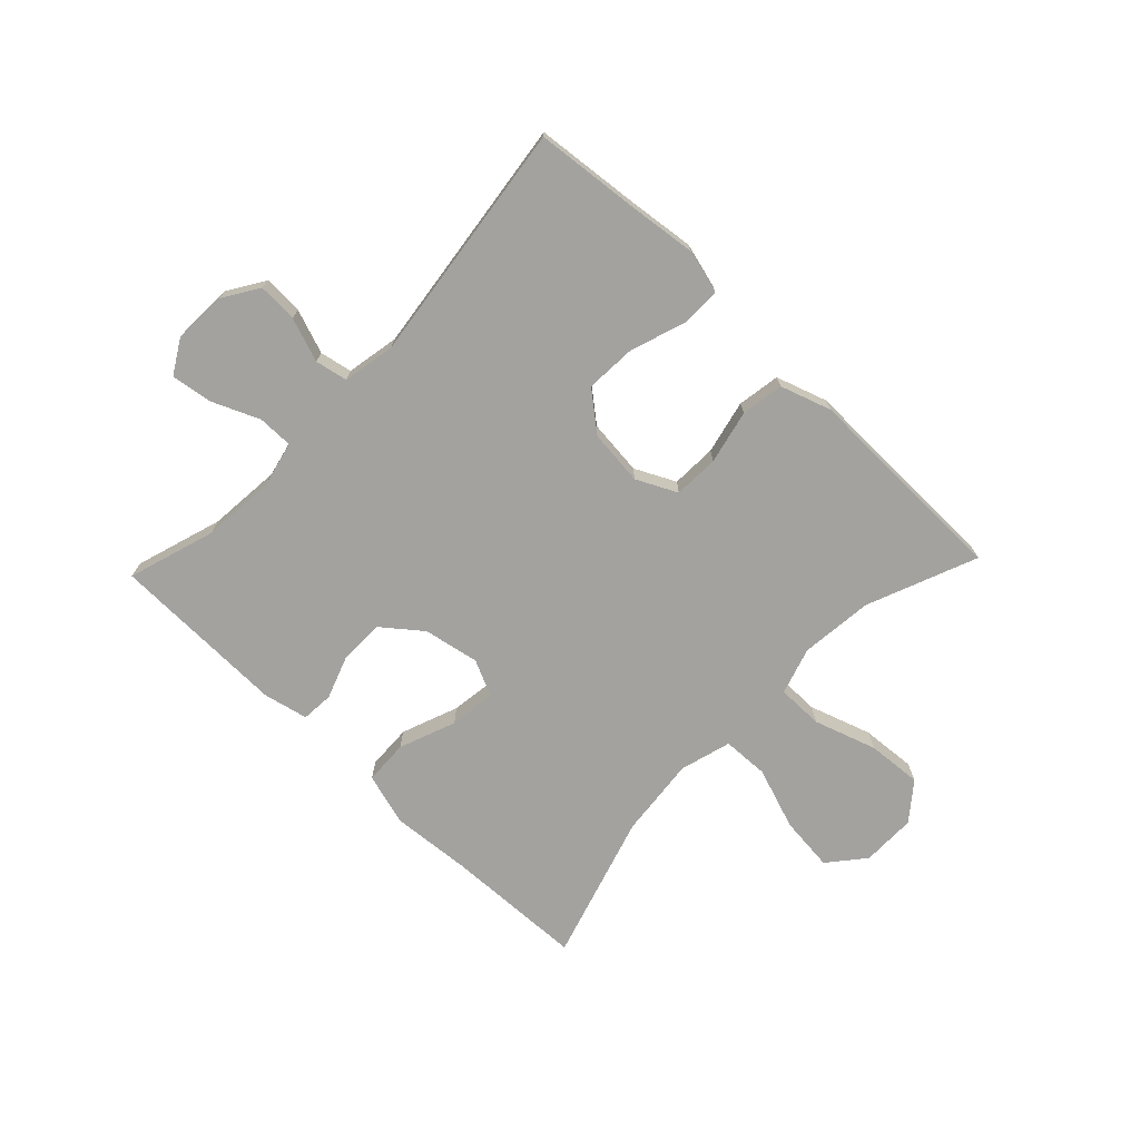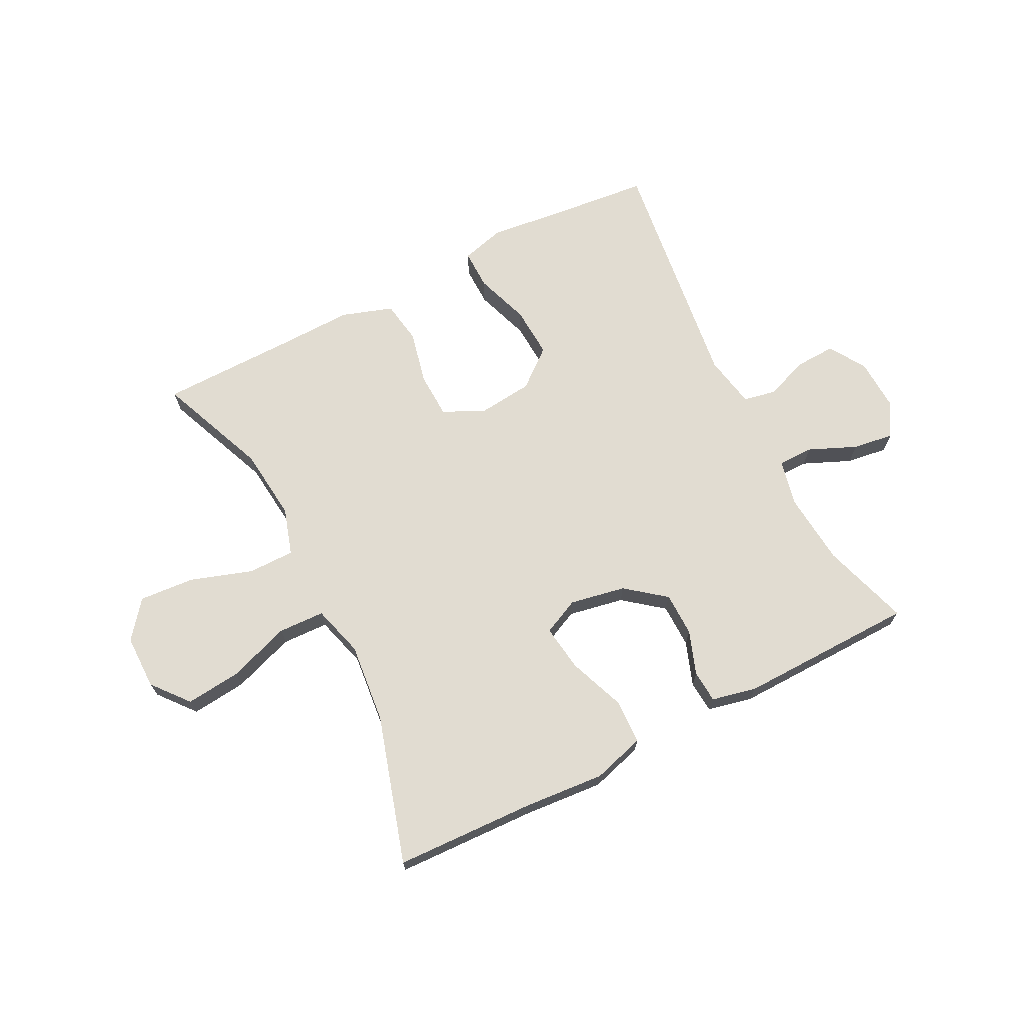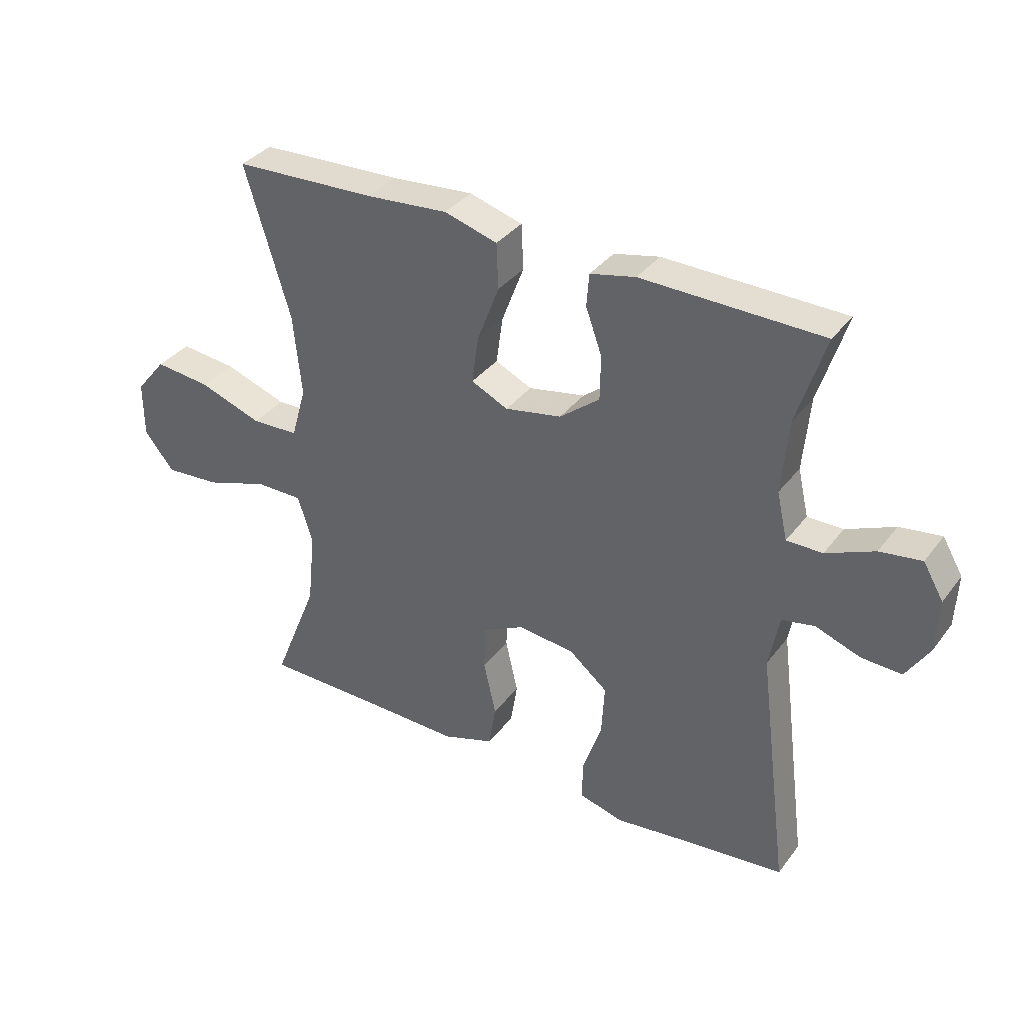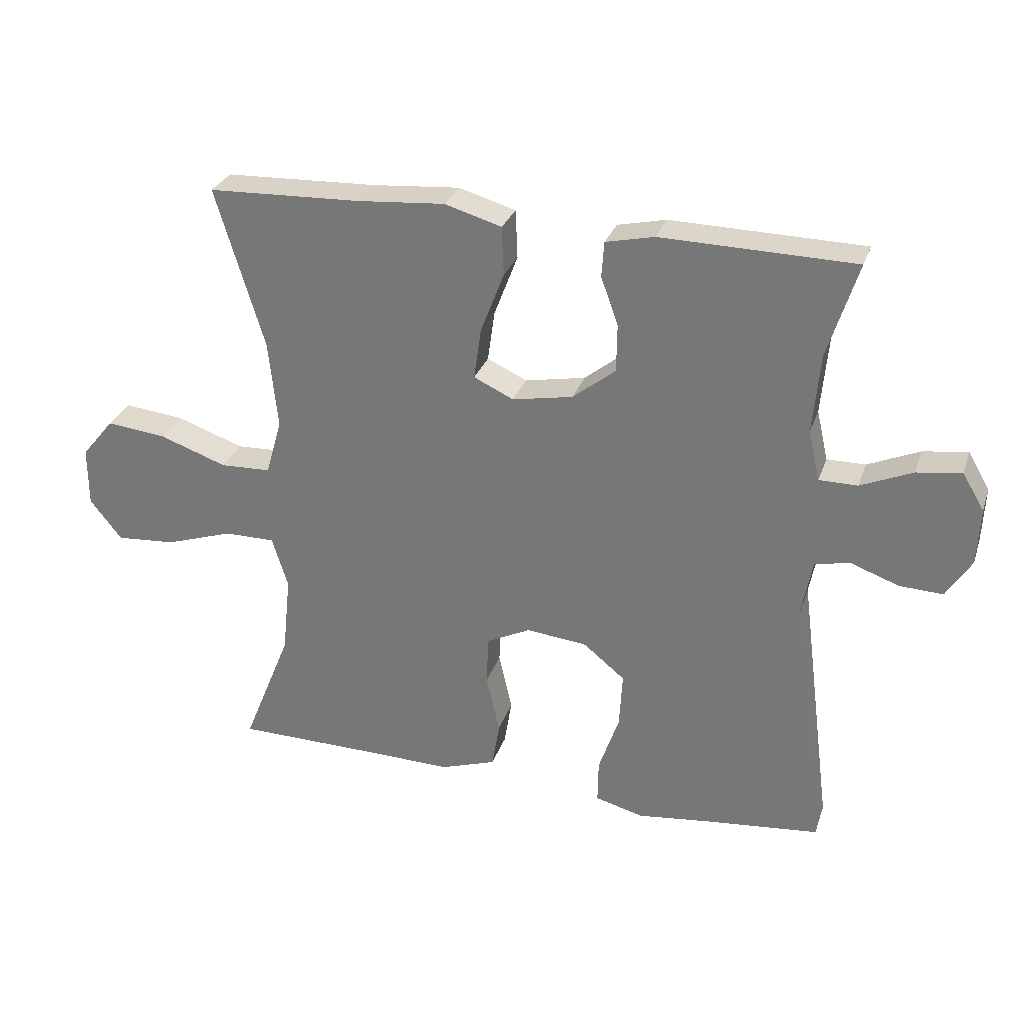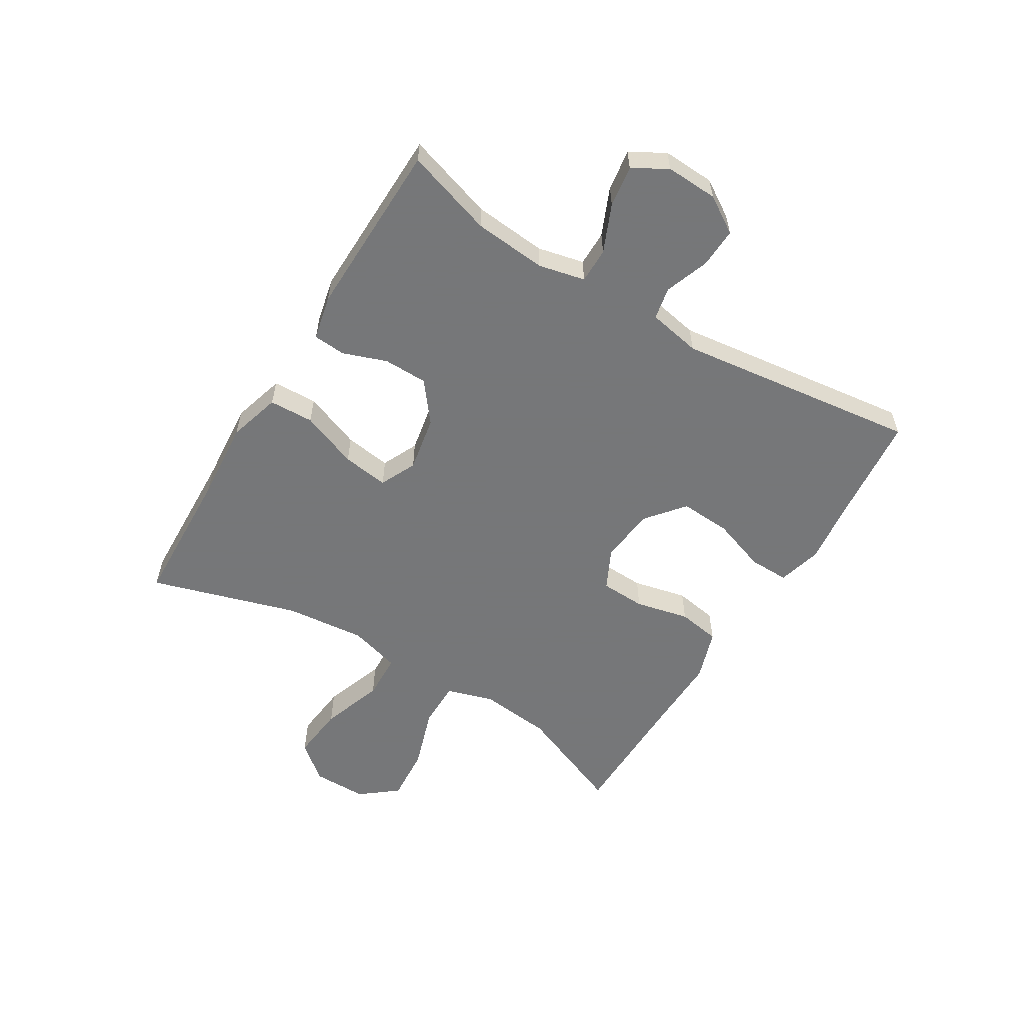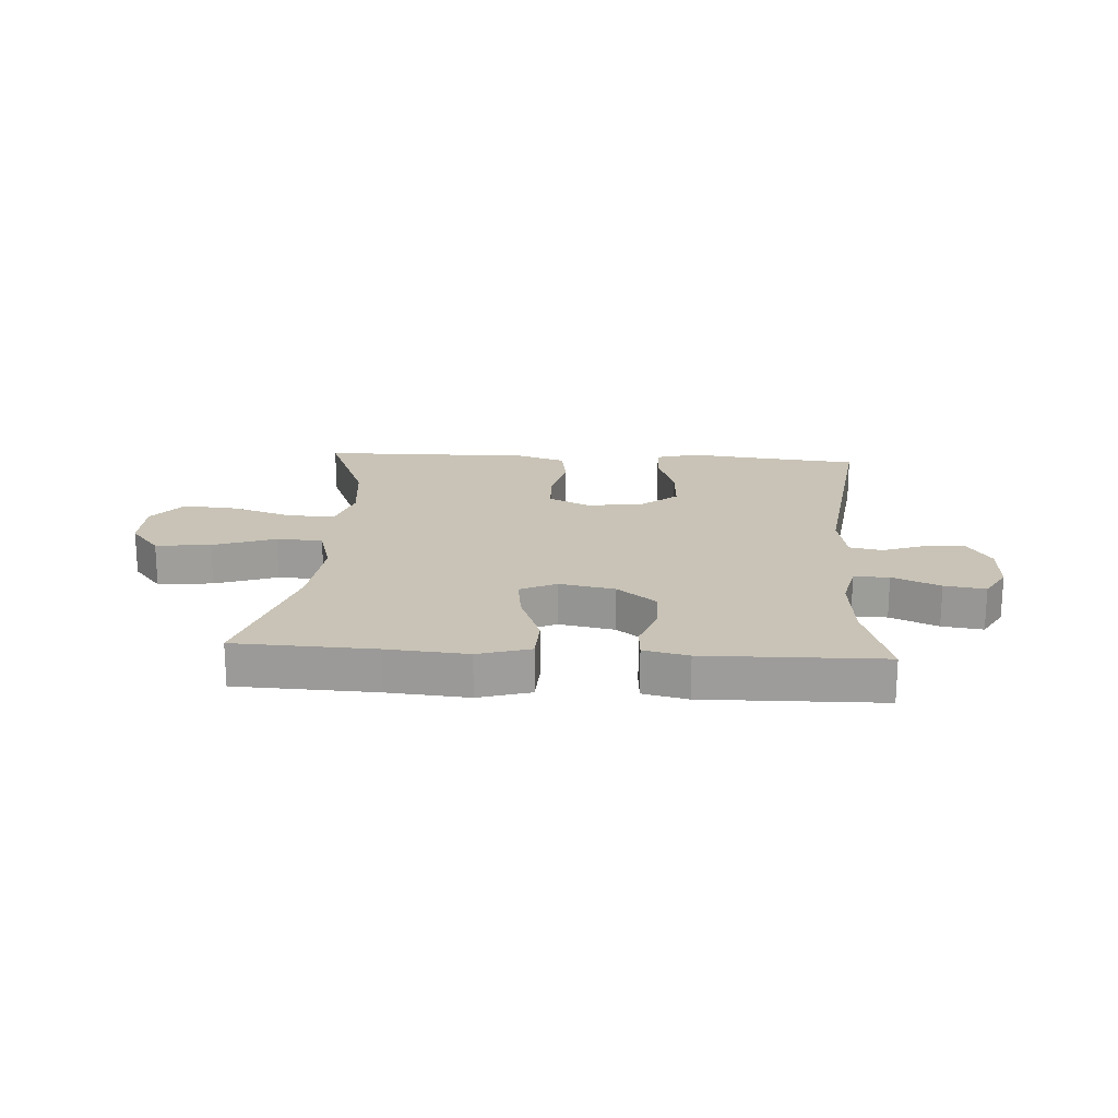
<metadata>
{"format":"obj","ext":"obj","renderer":"f3d","projection":"perspective","resolution":1024,"background":"white","views":[{"elev":-72.5,"azim":136.3,"up":"+Y"},{"elev":69.3,"azim":-27.0,"up":"+Y"},{"elev":35.3,"azim":31.9,"up":"+Z"},{"elev":29.2,"azim":17.1,"up":"+Z"},{"elev":-57.1,"azim":58.6,"up":"+Y"},{"elev":19.5,"azim":3.6,"up":"+Y"}]}
</metadata>
<code>
v -0.5 0.07 -0.5
v -0.424 0.07 -0.312
v -0.411 0.07 -0.188
v -0.436 0.07 -0.108
v -0.515 0.07 -0.108
v -0.621 0.07 -0.143
v -0.715 0.07 -0.15
v -0.765 0.07 -0.087
v -0.765 0.07 0.006
v -0.714 0.07 0.068
v -0.62 0.07 0.058
v -0.514 0.07 0.021
v -0.435 0.07 0.024
v -0.41 0.07 0.112
v -0.424 0.07 0.249
v -0.5 0.07 0.5
v -0.261 0.07 0.509
v -0.124 0.07 0.52
v -0.035 0.07 0.494
v -0.032 0.07 0.418
v -0.069 0.07 0.321
v -0.08 0.07 0.242
v -0.018 0.07 0.213
v 0.077 0.07 0.231
v 0.144 0.07 0.284
v 0.145 0.07 0.359
v 0.118 0.07 0.434
v 0.122 0.07 0.489
v 0.198 0.07 0.506
v 0.5 0.07 0.5
v 0.453 0.07 0.351
v 0.442 0.07 0.227
v 0.46 0.07 0.148
v 0.52 0.07 0.148
v 0.601 0.07 0.183
v 0.671 0.07 0.193
v 0.705 0.07 0.135
v 0.701 0.07 0.046
v 0.662 0.07 -0.016
v 0.594 0.07 -0.013
v 0.519 0.07 0.014
v 0.464 0.07 0.003
v 0.447 0.07 -0.087
v 0.5 0.07 -0.5
v 0.323 0.07 -0.518
v 0.206 0.07 -0.532
v 0.131 0.07 -0.512
v 0.132 0.07 -0.444
v 0.164 0.07 -0.351
v 0.169 0.07 -0.264
v 0.104 0.07 -0.211
v 0.009 0.07 -0.201
v -0.06 0.07 -0.235
v -0.063 0.07 -0.312
v -0.042 0.07 -0.404
v -0.054 0.07 -0.477
v -0.141 0.07 -0.506
v -0.269 0.07 -0.503
v -0.5 0 -0.5
v -0.424 0 -0.312
v -0.411 0 -0.188
v -0.436 0 -0.108
v -0.515 0 -0.108
v -0.621 0 -0.143
v -0.715 0 -0.15
v -0.765 0 -0.087
v -0.765 0 0.006
v -0.714 0 0.068
v -0.62 0 0.058
v -0.514 0 0.021
v -0.435 0 0.024
v -0.41 0 0.112
v -0.424 0 0.249
v -0.5 0 0.5
v -0.261 0 0.509
v -0.124 0 0.52
v -0.035 0 0.494
v -0.032 0 0.418
v -0.069 0 0.321
v -0.08 0 0.242
v -0.018 0 0.213
v 0.077 0 0.231
v 0.144 0 0.284
v 0.145 0 0.359
v 0.118 0 0.434
v 0.122 0 0.489
v 0.198 0 0.506
v 0.5 0 0.5
v 0.453 0 0.351
v 0.442 0 0.227
v 0.46 0 0.148
v 0.52 0 0.148
v 0.601 0 0.183
v 0.671 0 0.193
v 0.705 0 0.135
v 0.701 0 0.046
v 0.662 0 -0.016
v 0.594 0 -0.013
v 0.519 0 0.014
v 0.464 0 0.003
v 0.447 0 -0.087
v 0.5 0 -0.5
v 0.323 0 -0.518
v 0.206 0 -0.532
v 0.131 0 -0.512
v 0.132 0 -0.444
v 0.164 0 -0.351
v 0.169 0 -0.264
v 0.104 0 -0.211
v 0.009 0 -0.201
v -0.06 0 -0.235
v -0.063 0 -0.312
v -0.042 0 -0.404
v -0.054 0 -0.477
v -0.141 0 -0.506
v -0.269 0 -0.503
f 56 57 58
f 55 56 58
f 54 55 58
f 58 1 2
f 54 58 2
f 53 54 2
f 52 53 2 3
f 47 48 49
f 46 47 49
f 45 46 49
f 45 49 50
f 44 45 50
f 43 44 50
f 42 43 50 51
f 39 40 41
f 38 39 41
f 37 38 41
f 36 37 41
f 35 36 41
f 34 35 41
f 33 34 41 42
f 42 51 52
f 33 42 52
f 32 33 52
f 29 30 31
f 28 29 31
f 27 28 31
f 26 27 31
f 25 26 31 32
f 19 20 21
f 18 19 21
f 17 18 21
f 17 21 22
f 16 17 22
f 15 16 22
f 14 15 22 23
f 10 11 12
f 9 10 12
f 8 9 12
f 7 8 12
f 6 7 12
f 5 6 12
f 4 5 12 13
f 14 23 24
f 13 14 24
f 4 13 24
f 3 4 24
f 25 32 52
f 24 25 52
f 3 24 52
f 116 115 114
f 116 114 113
f 116 113 112
f 60 59 116
f 60 116 112
f 60 112 111
f 61 60 111 110
f 107 106 105
f 107 105 104
f 107 104 103
f 108 107 103
f 108 103 102
f 108 102 101
f 109 108 101 100
f 99 98 97
f 99 97 96
f 99 96 95
f 99 95 94
f 99 94 93
f 99 93 92
f 100 99 92 91
f 110 109 100
f 110 100 91
f 110 91 90
f 89 88 87
f 89 87 86
f 89 86 85
f 89 85 84
f 90 89 84 83
f 79 78 77
f 79 77 76
f 79 76 75
f 80 79 75
f 80 75 74
f 80 74 73
f 81 80 73 72
f 70 69 68
f 70 68 67
f 70 67 66
f 70 66 65
f 70 65 64
f 70 64 63
f 71 70 63 62
f 82 81 72
f 82 72 71
f 82 71 62
f 82 62 61
f 110 90 83
f 110 83 82
f 110 82 61
f 1 59 60 2
f 2 60 61 3
f 3 61 62 4
f 4 62 63 5
f 5 63 64 6
f 6 64 65 7
f 7 65 66 8
f 8 66 67 9
f 9 67 68 10
f 10 68 69 11
f 11 69 70 12
f 12 70 71 13
f 13 71 72 14
f 14 72 73 15
f 15 73 74 16
f 16 74 75 17
f 17 75 76 18
f 18 76 77 19
f 19 77 78 20
f 20 78 79 21
f 21 79 80 22
f 22 80 81 23
f 23 81 82 24
f 24 82 83 25
f 25 83 84 26
f 26 84 85 27
f 27 85 86 28
f 28 86 87 29
f 29 87 88 30
f 30 88 89 31
f 31 89 90 32
f 32 90 91 33
f 33 91 92 34
f 34 92 93 35
f 35 93 94 36
f 36 94 95 37
f 37 95 96 38
f 38 96 97 39
f 39 97 98 40
f 40 98 99 41
f 41 99 100 42
f 42 100 101 43
f 43 101 102 44
f 44 102 103 45
f 45 103 104 46
f 46 104 105 47
f 47 105 106 48
f 48 106 107 49
f 49 107 108 50
f 50 108 109 51
f 51 109 110 52
f 52 110 111 53
f 53 111 112 54
f 54 112 113 55
f 55 113 114 56
f 56 114 115 57
f 57 115 116 58
f 58 116 59 1

</code>
